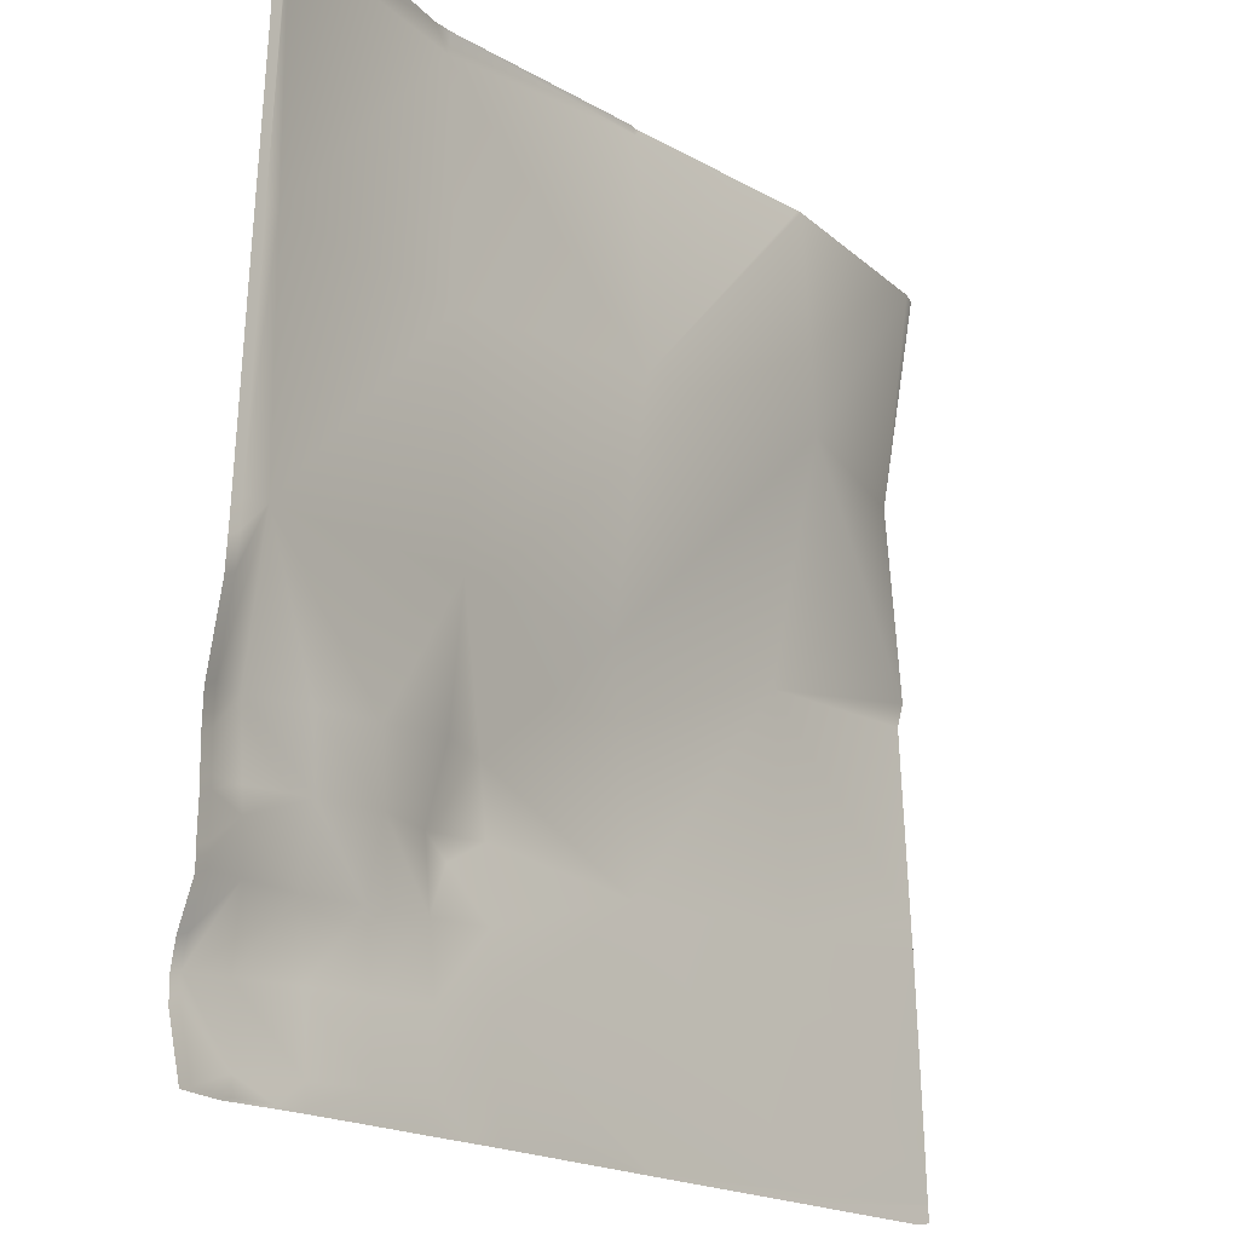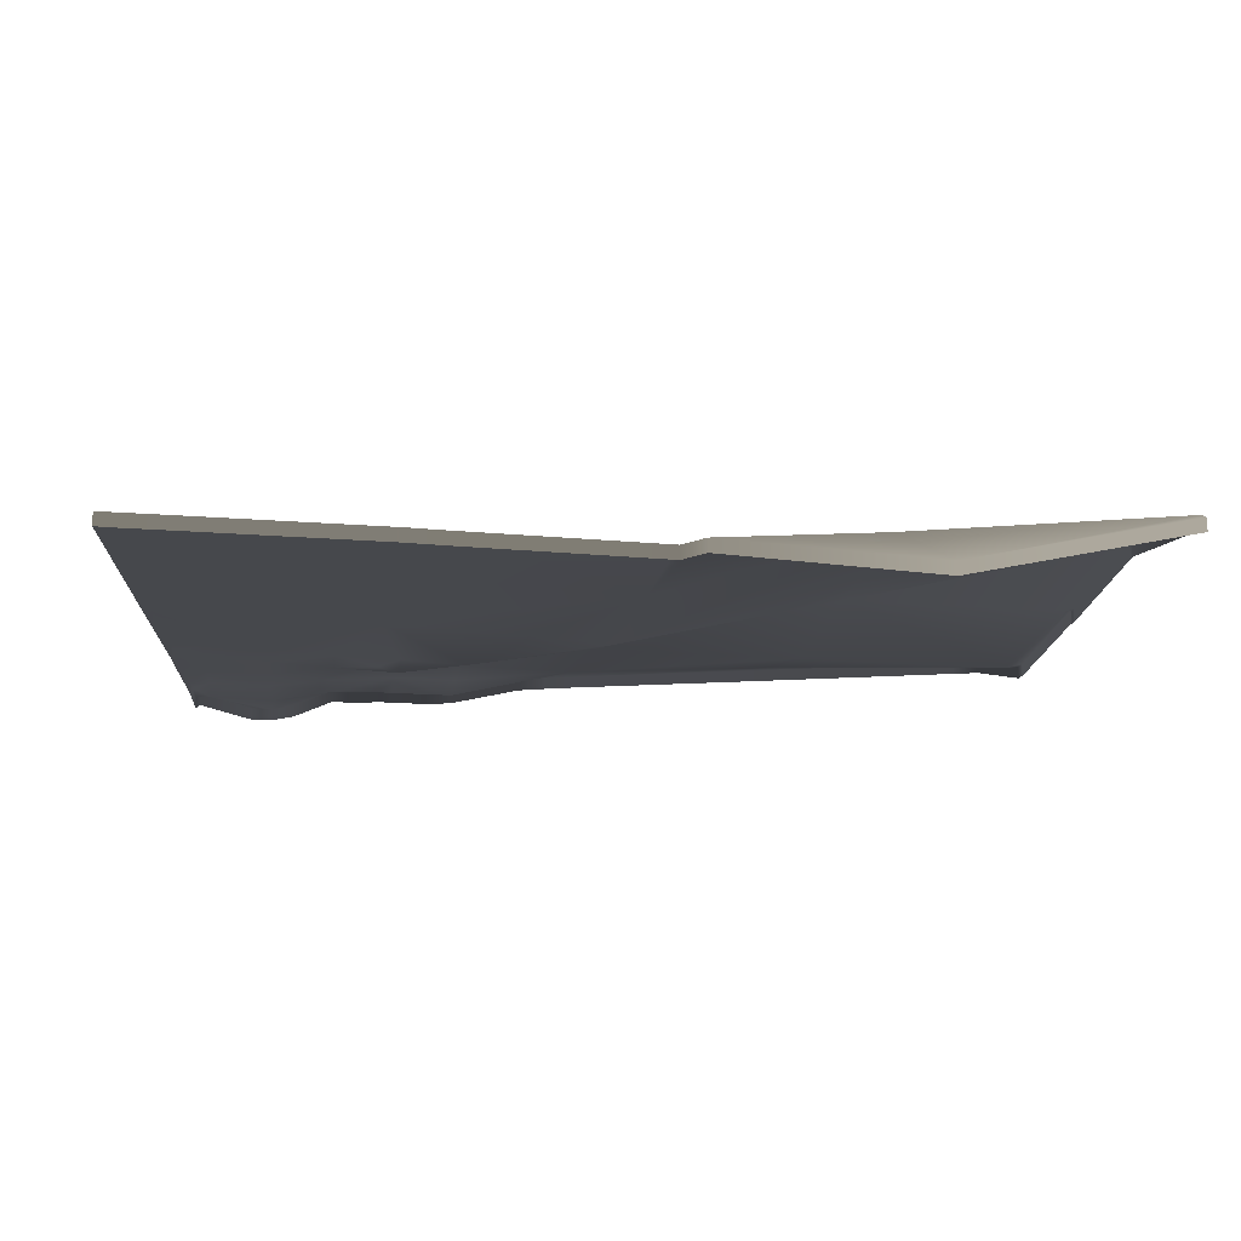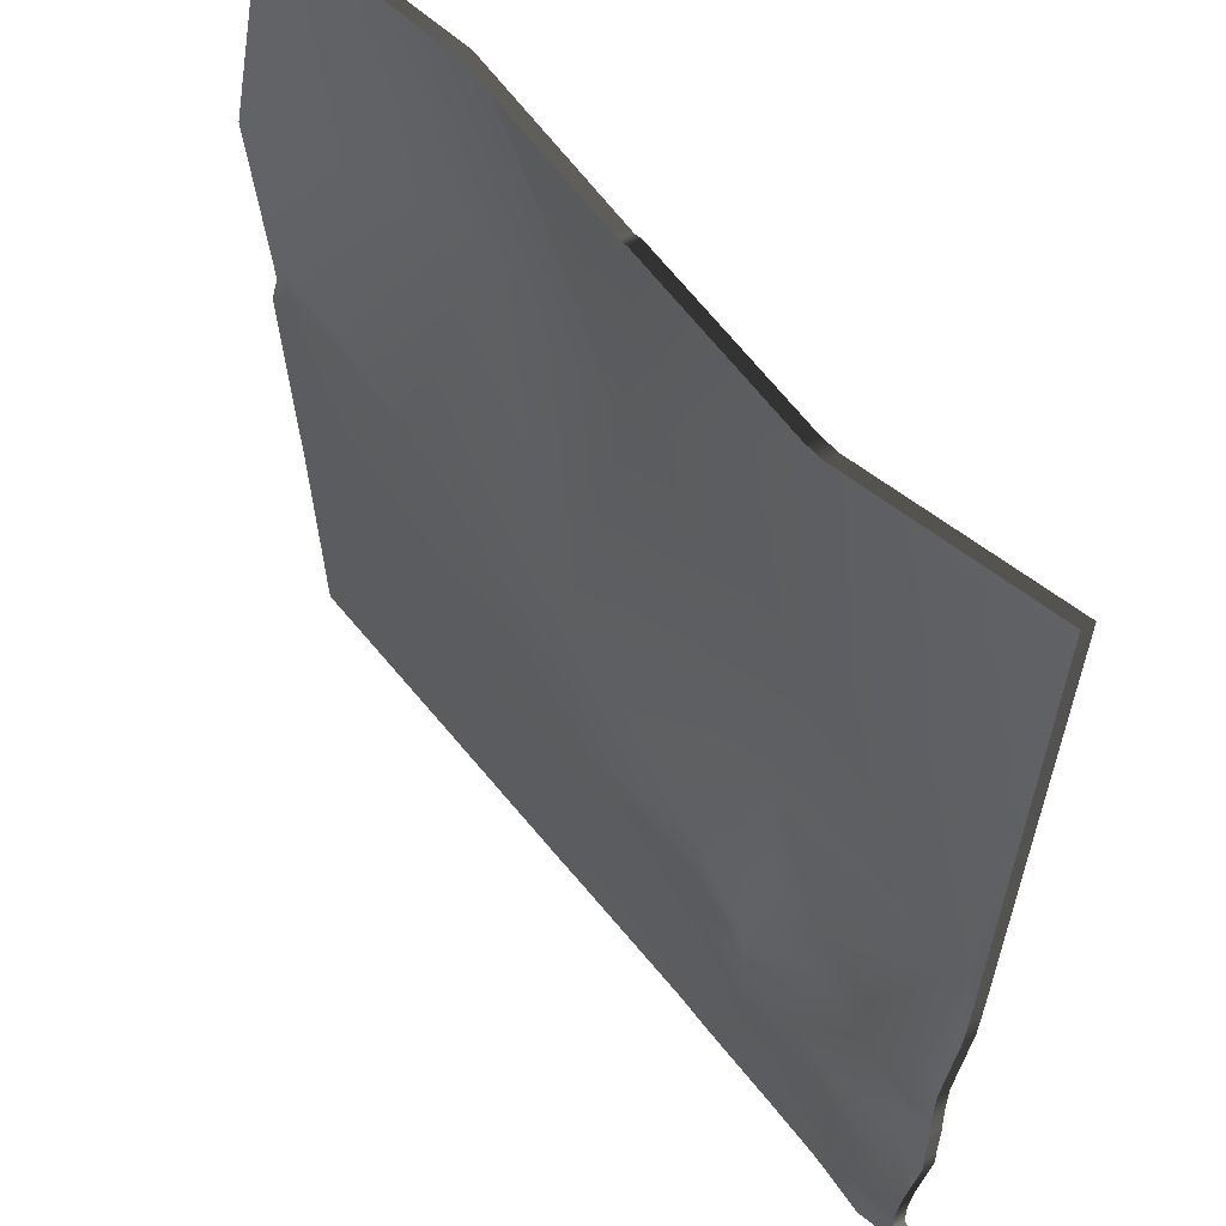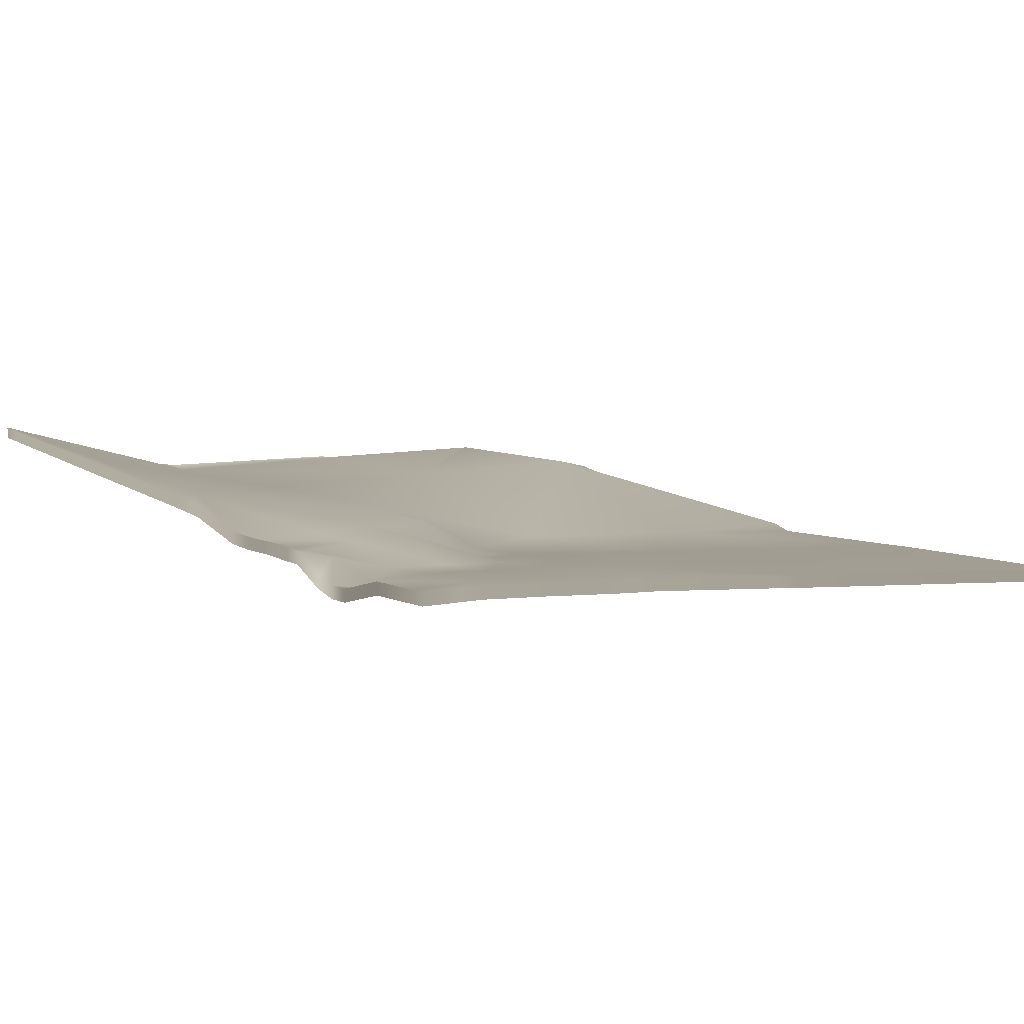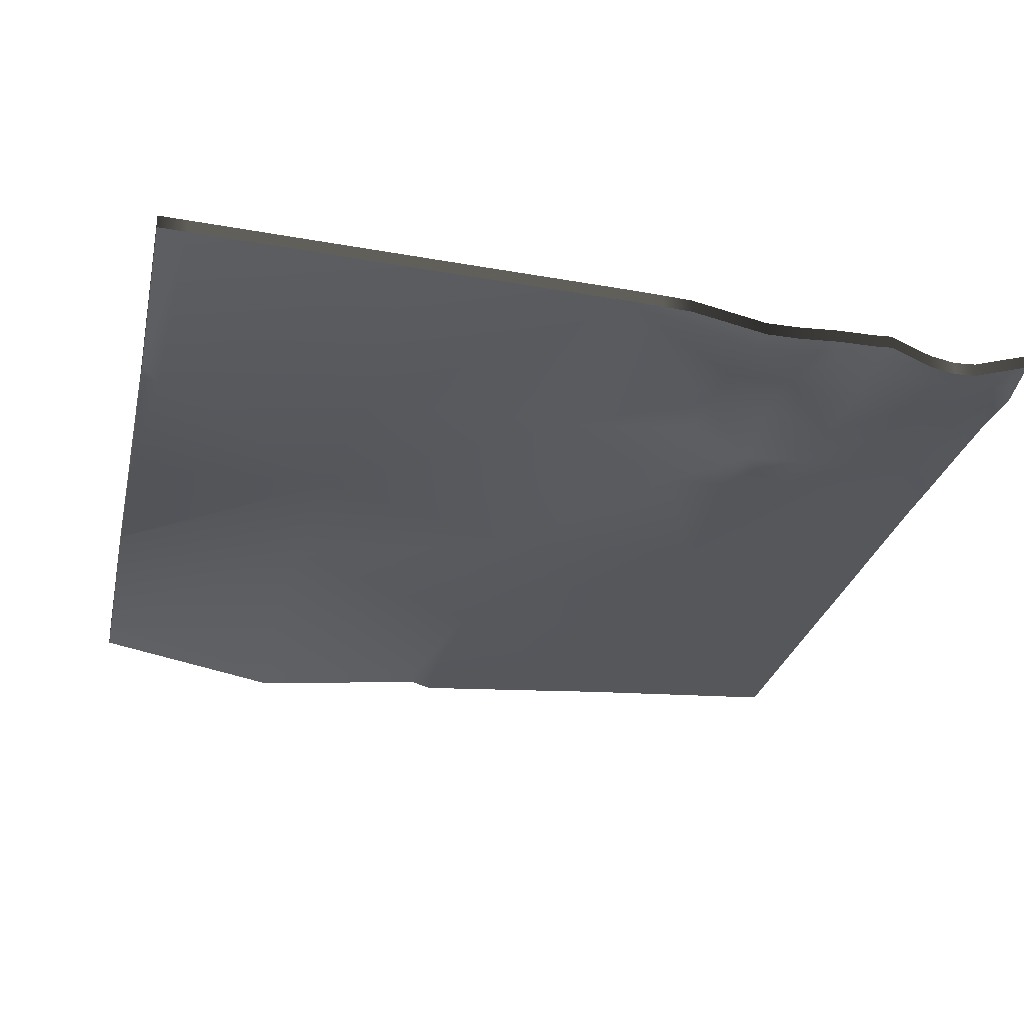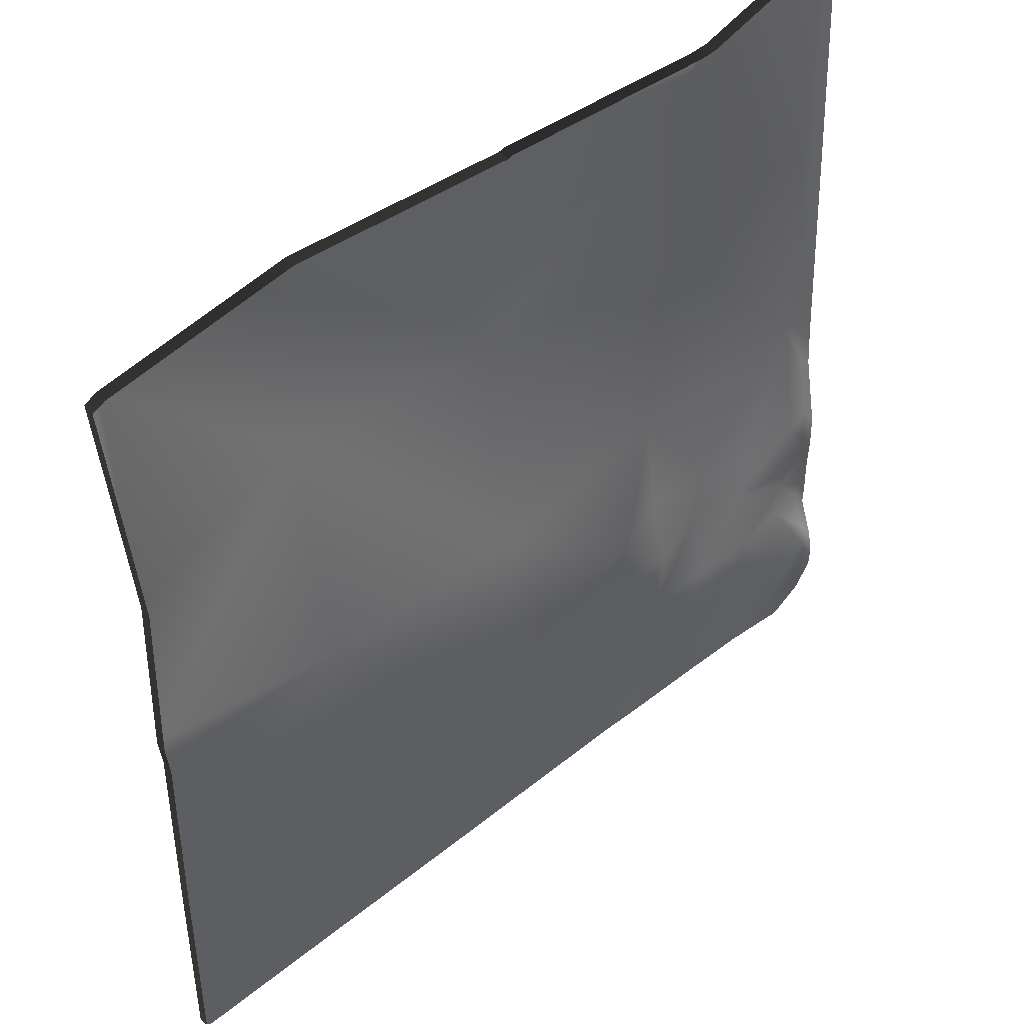
<metadata>
{"format":"obj","ext":"obj","renderer":"f3d","projection":"perspective","resolution":1024,"background":"white","views":[{"elev":-18.8,"azim":133.9,"up":"+Z"},{"elev":-16.1,"azim":-93.9,"up":"+Y"},{"elev":54.0,"azim":57.7,"up":"+Z"},{"elev":8.7,"azim":145.9,"up":"+Y"},{"elev":-22.6,"azim":77.6,"up":"+Y"},{"elev":47.4,"azim":-37.4,"up":"+Z"}]}
</metadata>
<code>
v -19.21 4.124 16
v -19.25 4.121 16
v -19.21 4.123 16.03
v -20 4.051 16.08
v -19.16 4.097 17.03
v -20 4.045 16.28
v -18.58 4.178 16
v -20 4.052 16.07
v -20 4.055 16
v -17.4 4.281 16.14
v -18.18 4.213 16
v -17.39 4.277 16.44
v -18.11 4.219 16
v -17.41 4.28 16
v -17.37 4.261 16.74
v -17.09 4.296 16.42
v -17.1 4.3 16.12
v -17.28 4.288 16
v -17.17 4.295 16
v -18.21 4.21 16
v -18.16 4.185 16.98
v -17.11 4.3 16
v -17 4.308 16
v -16.81 4.324 16.11
v -17.07 4.279 16.72
v -16.79 4.318 16.4
v -16.81 4.323 16
v -17.16 4.262 16.92
v -16.71 4.329 16
v -16.51 4.344 16.09
v -16.49 4.337 16.39
v -16.51 4.343 16
v -16.39 4.345 16
v -16.21 4.347 16
v -16.21 4.347 16.07
v -16 4.415 16
v -16.19 4.34 16.37
v -16.77 4.3 16.7
v -16.47 4.317 16.69
v -16.18 4.401 16.67
v -16.46 4.397 16.99
v -16 4.341 16.36
v -16 4.344 16.26
v -16 4.364 16.48
v -16 4.443 16.66
v -16.16 4.399 16.87
v -16 4.441 16.75
v -16.76 4.395 17
v -19.11 4.052 18.03
v -17.36 4.248 17.04
v -20 4.019 17.08
v -20 4.012 17.23
v -18.11 4.13 17.97
v -20 3.975 18.08
v -17.34 4.231 17.33
v -17.06 4.265 17.02
v -20 4.004 18.18
v -19.05 4.352 19.03
v -16.74 4.392 17.3
v -16.16 4.398 16.97
v -16 4.446 16.92
v -16 4.445 16.96
v -16.14 4.394 17.27
v -16.44 4.394 17.29
v -17.11 4.382 17.92
v -17.04 4.389 17.32
v -16 4.445 17.26
v -16.11 4.534 17.87
v -16 4.52 17.61
v -16 4.441 17.11
v -20 3.936 19.08
v -19.93 4.154 20
v -20 4.017 19.48
v -20 4.123 20
v -19 4.342 20
v -18.06 4.362 18.97
v -18.98 4.342 20
v -17.06 4.369 18.92
v -16.06 4.591 18.87
v -17.01 4.355 19.92
v -18.03 4.349 20
v -18 4.35 19.97
v -18.57 4.345 20
v -18 4.349 20
v -16.01 4.648 19.86
v -16 4.593 18.86
v -16 4.648 19.86
v -17 4.376 20
v -17.97 4.358 20
v -16.91 4.387 20
v -16 4.656 20
v -16 4.656 20
v -16 4.538 17.86
v -16 4.589 18.8
v -16 4.53 17.74
v -16 4.649 19.86
v -16 4.649 19.86
v -16 4.649 19.87
v -19.25 4.064 16
v -19.21 4.067 16
v -20 3.988 16.28
v -20 3.994 16.08
v -18.58 4.121 16
v -20 3.995 16.07
v -20 3.998 16
v -18.18 4.156 16
v -18.11 4.162 16
v -17.41 4.223 16
v -17.28 4.231 16
v -17.17 4.238 16
v -18.21 4.153 16
v -17.11 4.243 16
v -17 4.251 16
v -16.81 4.266 16
v -16.71 4.272 16
v -16.51 4.286 16
v -16.39 4.288 16
v -16.21 4.29 16
v -16 4.358 16
v -16 4.287 16.26
v -16 4.284 16.36
v -16 4.307 16.48
v -16 4.386 16.66
v -16 4.384 16.75
v -20 3.962 17.08
v -20 3.955 17.23
v -20 3.917 18.08
v -20 3.947 18.18
v -16 4.389 16.92
v -16 4.388 16.96
v -16 4.388 17.26
v -16 4.463 17.61
v -16 4.384 17.11
v -20 3.879 19.08
v -20 3.96 19.48
v -19.93 4.097 20
v -20 4.066 20
v -19 4.285 20
v -18.98 4.285 20
v -18.03 4.292 20
v -18.57 4.288 20
v -18 4.292 20
v -16 4.536 18.86
v -16 4.591 19.86
v -17 4.319 20
v -17.97 4.301 20
v -16 4.599 20
v -16 4.599 20
v -16.91 4.33 20
v -16 4.481 17.86
v -16 4.532 18.8
v -16 4.473 17.74
v -16 4.592 19.86
v -16 4.592 19.86
v -16 4.592 19.87
f 1 2 3
f 4 5 3
f 4 6 5
f 7 1 3
f 2 4 3
f 2 8 4
f 8 2 9
f 10 11 12
f 10 13 11
f 14 13 10
f 12 15 16
f 17 10 12
f 17 18 10
f 17 19 18
f 12 20 21
f 12 11 20
f 18 14 10
f 20 3 21
f 20 7 3
f 19 17 22
f 22 17 23
f 16 24 17
f 16 17 12
f 16 25 26
f 24 23 17
f 24 27 23
f 25 16 15
f 15 28 25
f 27 24 29
f 30 24 31
f 32 24 30
f 32 29 24
f 32 30 33
f 34 35 36
f 35 33 30
f 35 34 33
f 35 30 37
f 38 26 25
f 26 38 31
f 37 31 39
f 31 37 30
f 37 39 40
f 39 31 38
f 24 26 31
f 38 41 39
f 42 35 37
f 42 43 35
f 26 24 16
f 40 42 37
f 40 44 42
f 45 46 47
f 45 40 46
f 44 40 45
f 40 39 46
f 36 35 43
f 38 25 48
f 12 21 15
f 21 5 49
f 5 21 3
f 15 50 28
f 50 15 21
f 6 51 5
f 5 52 49
f 5 51 52
f 21 49 53
f 54 49 52
f 55 56 50
f 53 55 21
f 21 55 50
f 49 57 58
f 49 54 57
f 28 50 56
f 48 56 59
f 25 28 56
f 46 41 60
f 48 41 38
f 61 60 62
f 61 46 60
f 60 41 63
f 56 48 25
f 41 48 64
f 55 65 66
f 56 66 59
f 63 41 64
f 59 64 48
f 67 68 69
f 67 63 68
f 59 68 64
f 62 63 70
f 62 60 63
f 66 65 59
f 61 47 46
f 66 56 55
f 41 46 39
f 64 68 63
f 57 71 58
f 71 72 58
f 71 73 72
f 73 74 72
f 75 58 72
f 75 76 58
f 75 77 76
f 53 76 65
f 68 65 78
f 65 68 59
f 68 78 79
f 78 65 76
f 55 53 65
f 78 76 80
f 81 82 83
f 76 83 82
f 76 77 83
f 81 84 82
f 79 80 85
f 82 80 76
f 85 86 79
f 85 87 86
f 82 88 80
f 82 89 88
f 80 79 78
f 90 85 80
f 90 91 85
f 90 92 91
f 93 79 94
f 93 68 79
f 58 76 53
f 49 58 53
f 67 70 63
f 93 95 68
f 94 79 86
f 87 85 96
f 95 69 68
f 96 85 97
f 97 85 98
f 90 80 88
f 98 85 91
f 89 82 84
f 2 1 99
f 100 99 1
f 6 4 101
f 102 101 4
f 1 7 100
f 103 100 7
f 4 8 102
f 104 102 8
f 9 2 105
f 99 105 2
f 8 9 104
f 105 104 9
f 11 13 106
f 107 106 13
f 13 14 107
f 108 107 14
f 18 19 109
f 110 109 19
f 20 11 111
f 106 111 11
f 14 18 108
f 109 108 18
f 7 20 103
f 111 103 20
f 19 22 110
f 112 110 22
f 22 23 112
f 113 112 23
f 23 27 113
f 114 113 27
f 27 29 114
f 115 114 29
f 29 32 115
f 116 115 32
f 32 33 116
f 117 116 33
f 34 36 118
f 119 118 36
f 33 34 117
f 118 117 34
f 43 42 120
f 121 120 42
f 42 44 121
f 122 121 44
f 45 47 123
f 124 123 47
f 44 45 122
f 123 122 45
f 36 43 119
f 120 119 43
f 51 6 125
f 101 125 6
f 52 51 126
f 125 126 51
f 54 52 127
f 126 127 52
f 57 54 128
f 127 128 54
f 61 62 129
f 130 129 62
f 67 69 131
f 132 131 69
f 62 70 130
f 133 130 70
f 47 61 124
f 129 124 61
f 71 57 134
f 128 134 57
f 73 71 135
f 134 135 71
f 72 74 136
f 137 136 74
f 74 73 137
f 135 137 73
f 75 72 138
f 136 138 72
f 77 75 139
f 138 139 75
f 81 83 140
f 141 140 83
f 83 77 141
f 139 141 77
f 84 81 142
f 140 142 81
f 86 87 143
f 144 143 87
f 88 89 145
f 146 145 89
f 91 92 147
f 148 147 92
f 92 90 148
f 149 148 90
f 93 94 150
f 151 150 94
f 70 67 133
f 131 133 67
f 95 93 152
f 150 152 93
f 94 86 151
f 143 151 86
f 87 96 144
f 153 144 96
f 69 95 132
f 152 132 95
f 96 97 153
f 154 153 97
f 97 98 154
f 155 154 98
f 90 88 149
f 145 149 88
f 98 91 155
f 147 155 91
f 89 84 146
f 142 146 84

</code>
